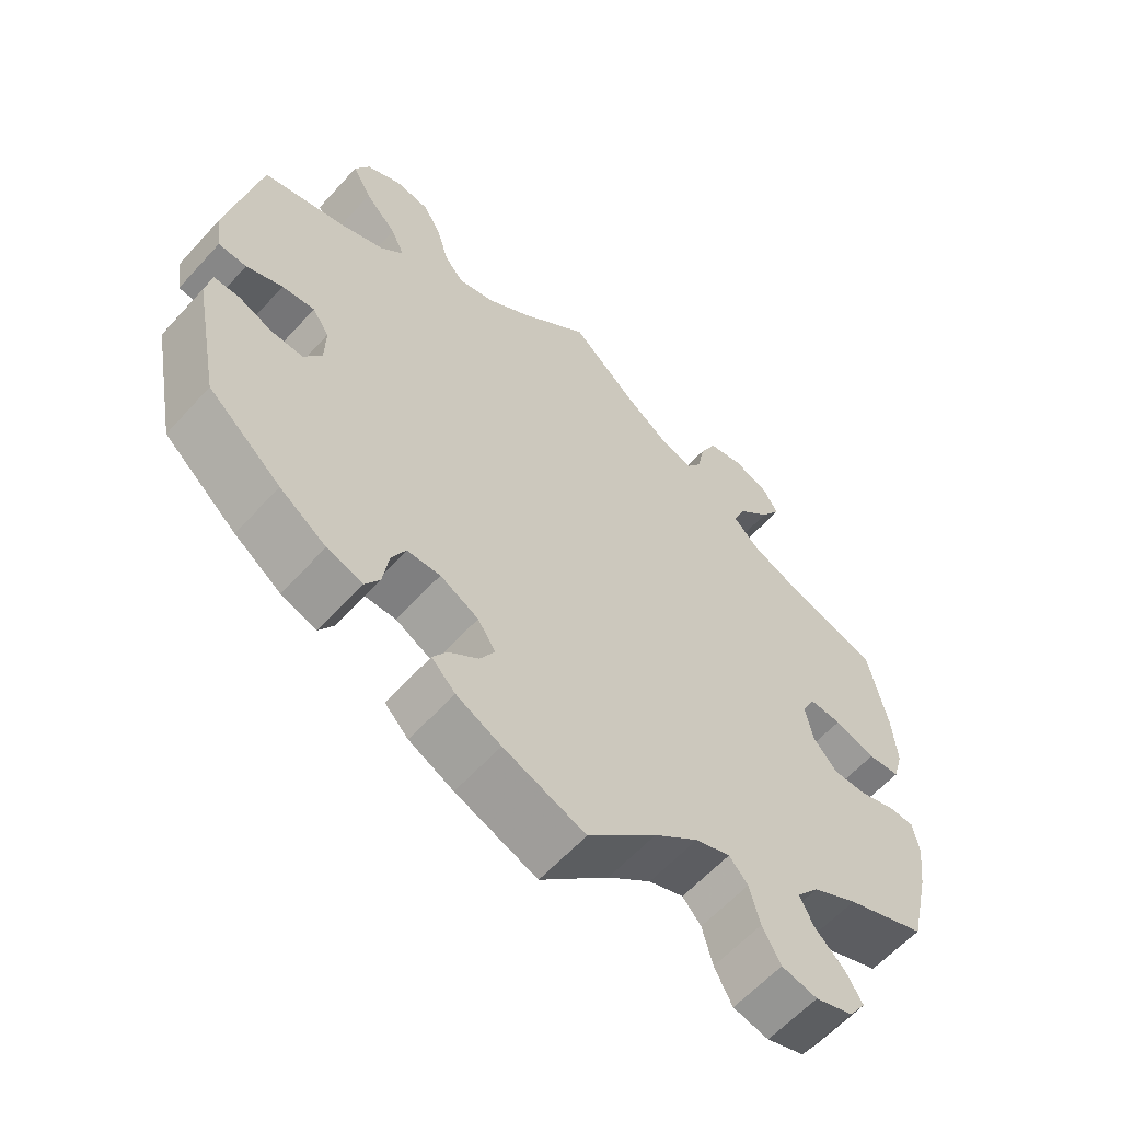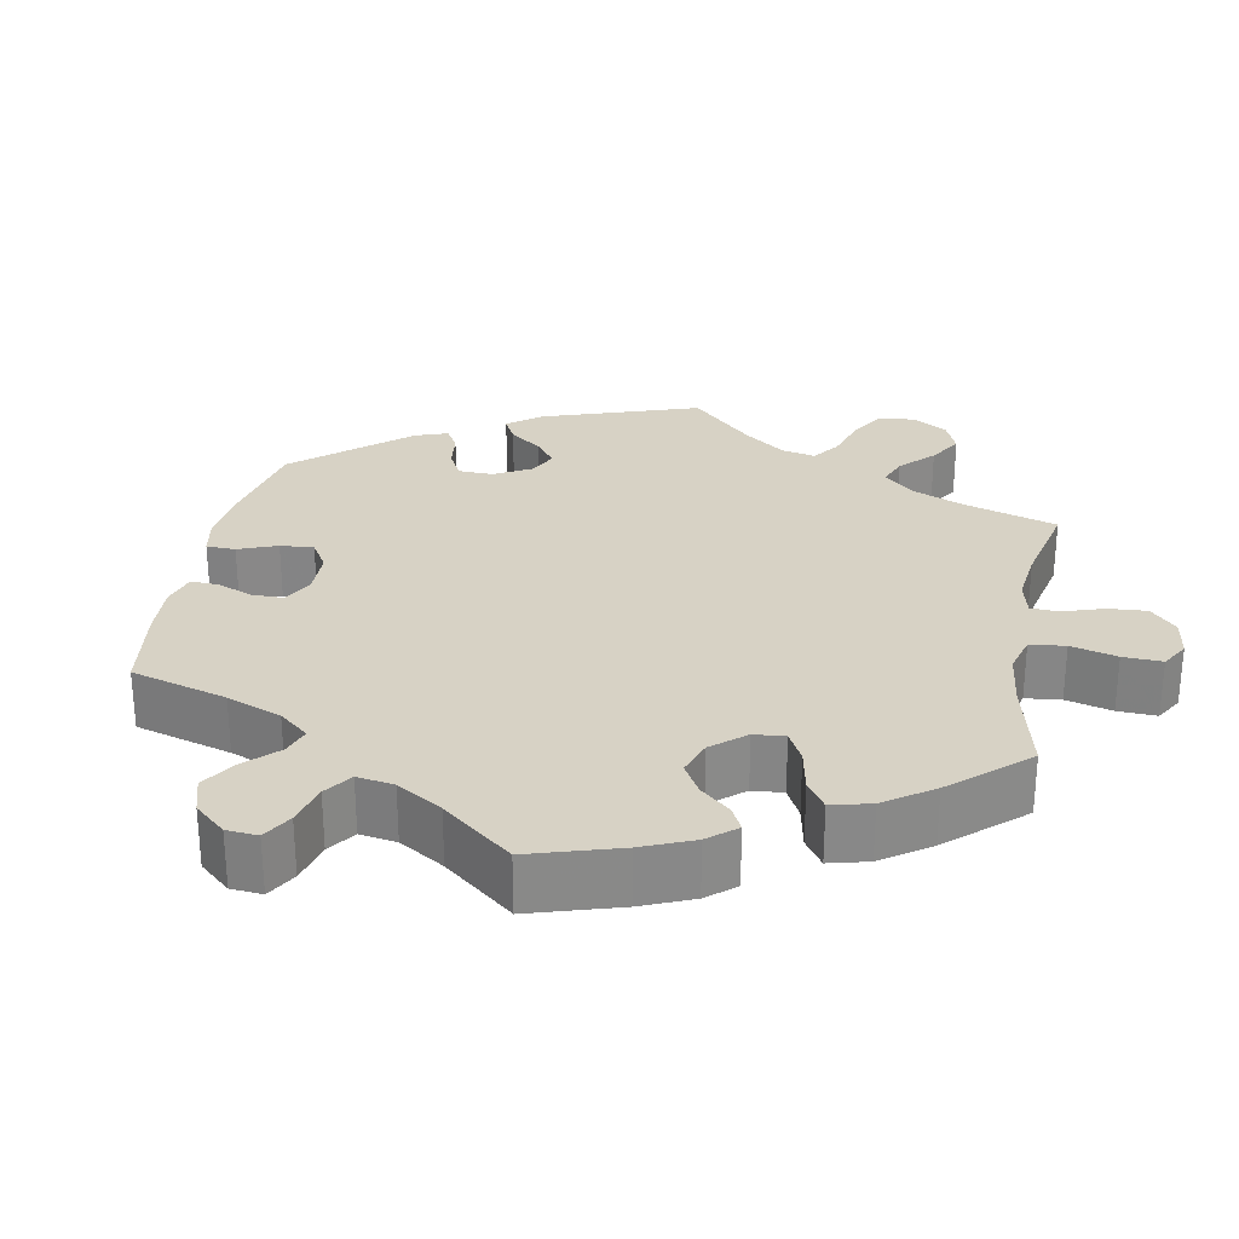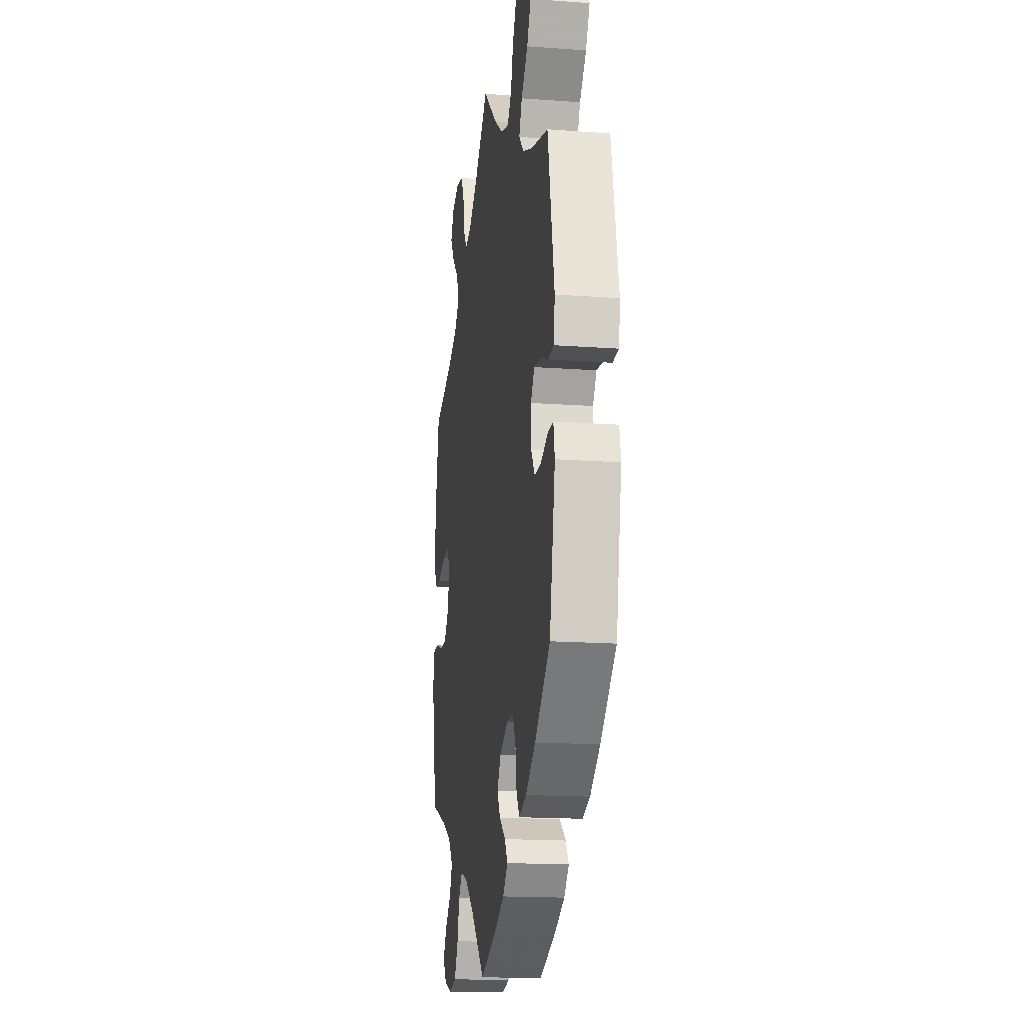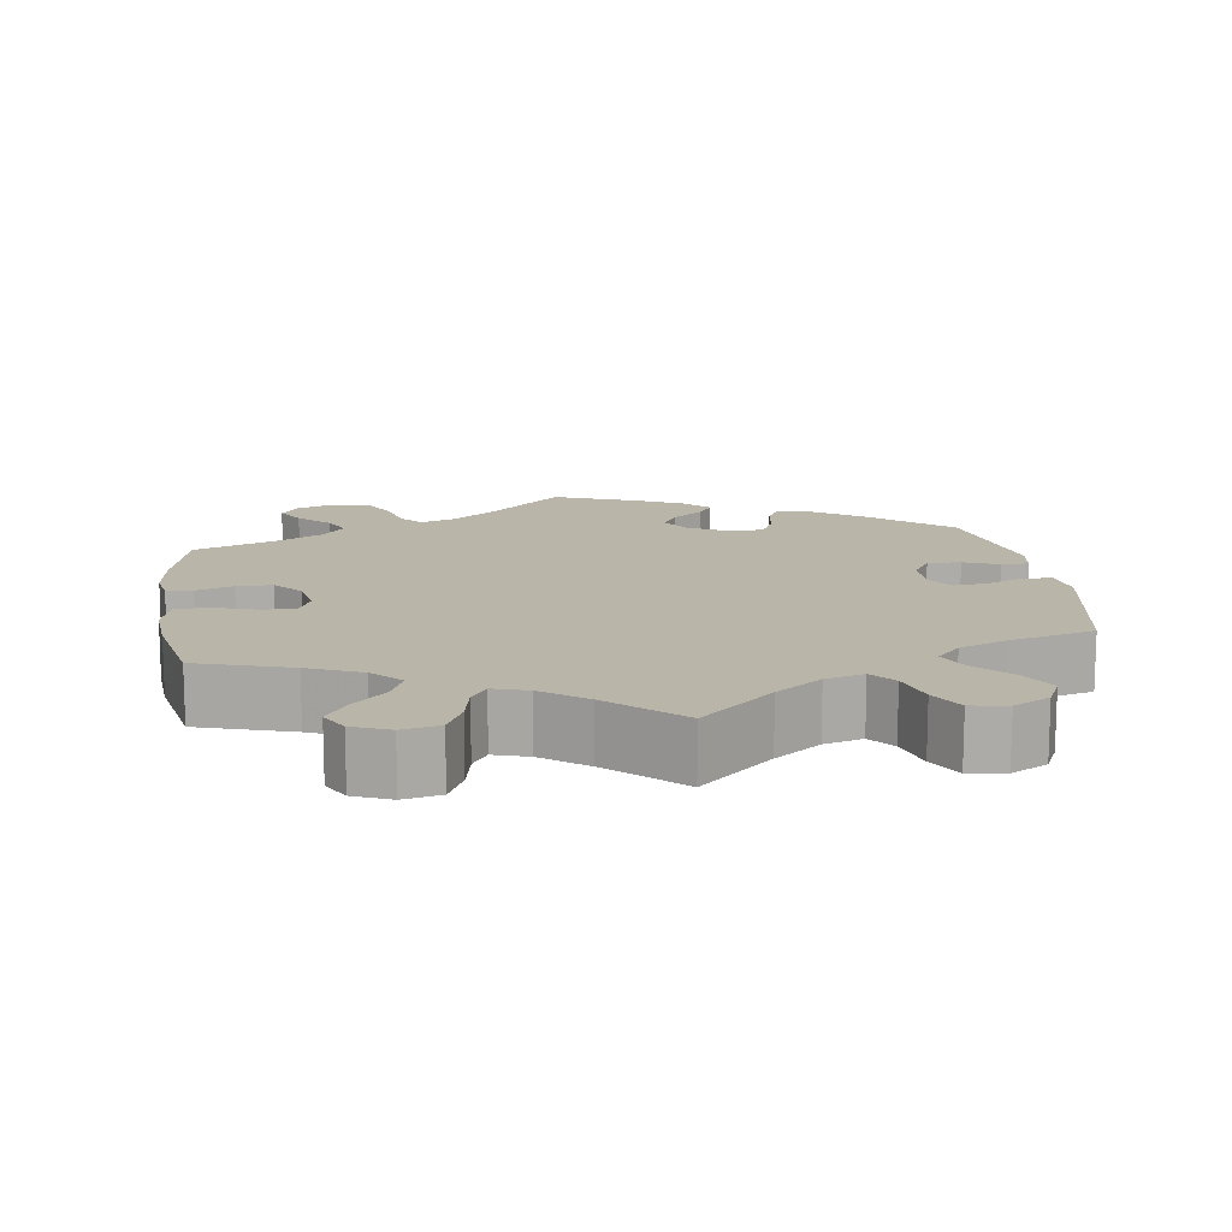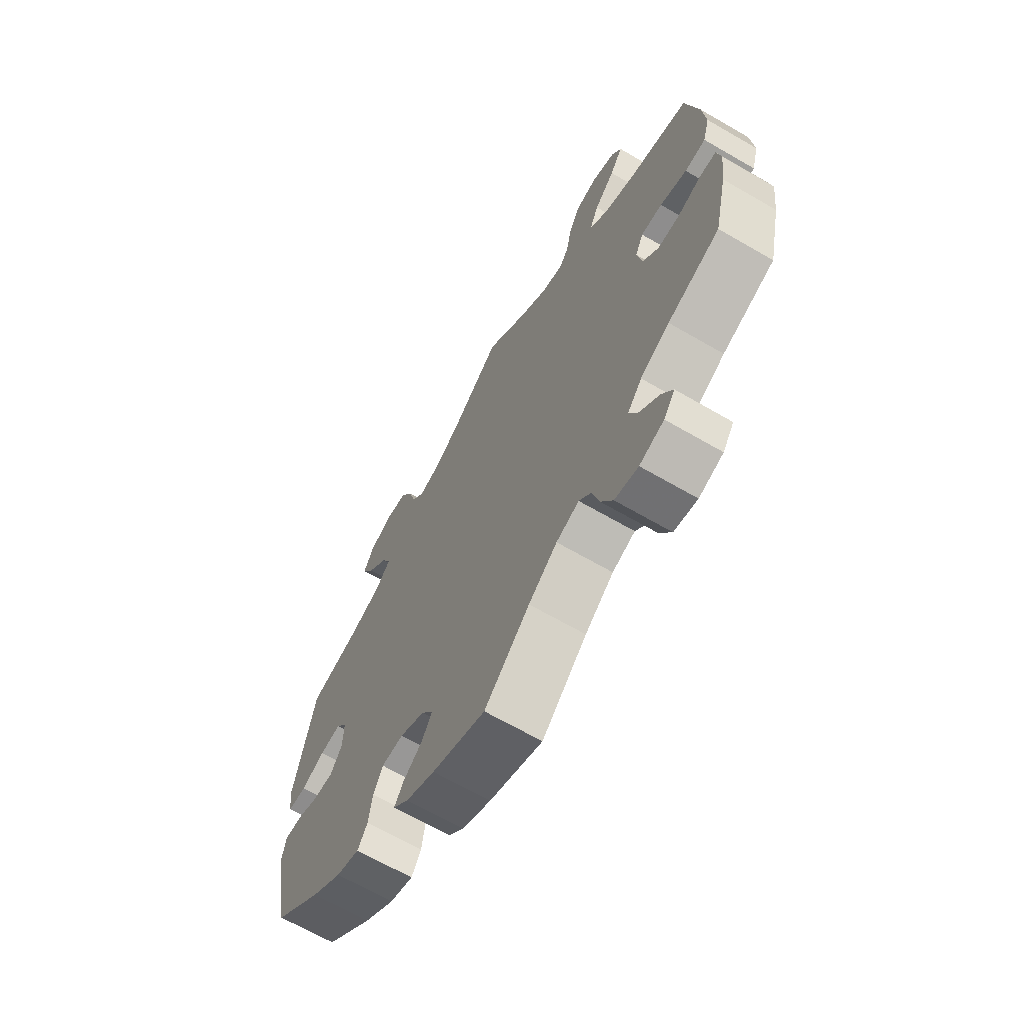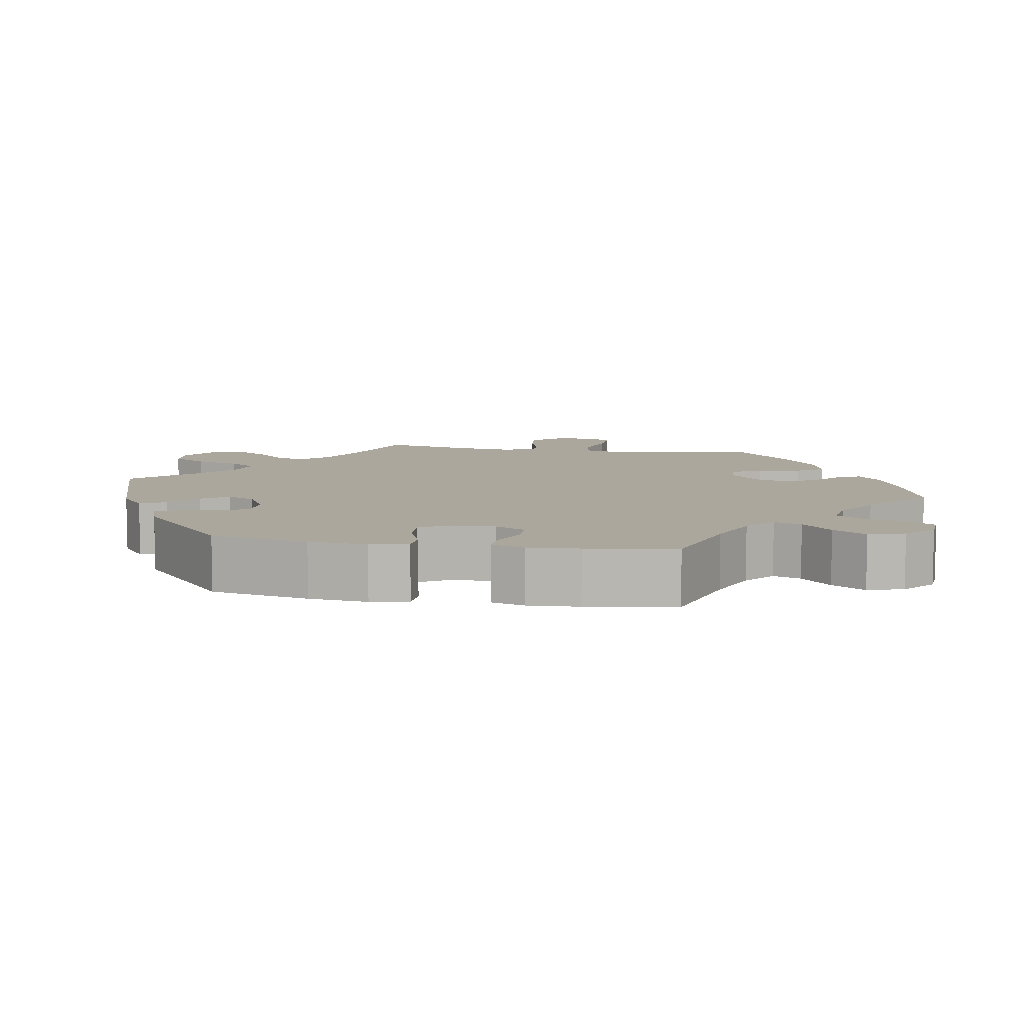
<metadata>
{"format":"obj","ext":"obj","renderer":"f3d","projection":"perspective","resolution":1024,"background":"white","views":[{"elev":-60.6,"azim":138.0,"up":"+Z"},{"elev":27.4,"azim":-109.4,"up":"+Y"},{"elev":-16.7,"azim":81.5,"up":"+Z"},{"elev":13.5,"azim":-8.2,"up":"+Y"},{"elev":-67.1,"azim":-120.1,"up":"+Z"},{"elev":8.3,"azim":160.0,"up":"+Y"}]}
</metadata>
<code>
v -0.527 0.07 -0.173
v -0.536 0.07 -0.103
v -0.528 0.07 -0.057
v -0.494 0.07 -0.055
v -0.446 0.07 -0.071
v -0.4 0.07 -0.071
v -0.368 0.07 -0.034
v -0.358 0.07 0.021
v -0.375 0.07 0.057
v -0.419 0.07 0.055
v -0.474 0.07 0.036
v -0.517 0.07 0.039
v -0.531 0.07 0.089
v -0.525 0.07 0.164
v -0.5 0.07 0.289
v -0.378 0.07 0.327
v -0.309 0.07 0.357
v -0.273 0.07 0.394
v -0.291 0.07 0.436
v -0.334 0.07 0.479
v -0.361 0.07 0.521
v -0.341 0.07 0.557
v -0.293 0.07 0.577
v -0.245 0.07 0.567
v -0.223 0.07 0.522
v -0.212 0.07 0.468
v -0.192 0.07 0.438
v -0.147 0.07 0.452
v -0.09 0.07 0.495
v 0 0.07 0.578
v 0.094 0.07 0.493
v 0.153 0.07 0.45
v 0.203 0.07 0.436
v 0.229 0.07 0.468
v 0.245 0.07 0.525
v 0.27 0.07 0.57
v 0.317 0.07 0.577
v 0.364 0.07 0.552
v 0.384 0.07 0.511
v 0.358 0.07 0.463
v 0.315 0.07 0.417
v 0.296 0.07 0.376
v 0.327 0.07 0.343
v 0.389 0.07 0.318
v 0.5 0.07 0.289
v 0.542 0.07 0.078
v 0.534 0.07 0.024
v 0.496 0.07 0.022
v 0.447 0.07 0.042
v 0.403 0.07 0.047
v 0.38 0.07 0.013
v 0.381 0.07 -0.042
v 0.405 0.07 -0.08
v 0.448 0.07 -0.078
v 0.494 0.07 -0.059
v 0.529 0.07 -0.059
v 0.537 0.07 -0.103
v 0.501 0.07 -0.288
v 0.402 0.07 -0.374
v 0.339 0.07 -0.419
v 0.291 0.07 -0.435
v 0.271 0.07 -0.403
v 0.263 0.07 -0.35
v 0.244 0.07 -0.311
v 0.199 0.07 -0.31
v 0.147 0.07 -0.338
v 0.123 0.07 -0.376
v 0.143 0.07 -0.411
v 0.183 0.07 -0.442
v 0.202 0.07 -0.472
v 0.17 0.07 -0.505
v 0.11 0.07 -0.535
v 0 0.07 -0.578
v -0.093 0.07 -0.489
v -0.152 0.07 -0.442
v -0.199 0.07 -0.425
v -0.224 0.07 -0.454
v -0.238 0.07 -0.508
v -0.262 0.07 -0.554
v -0.31 0.07 -0.565
v -0.36 0.07 -0.548
v -0.383 0.07 -0.515
v -0.361 0.07 -0.477
v -0.321 0.07 -0.438
v -0.303 0.07 -0.399
v -0.333 0.07 -0.362
v -0.393 0.07 -0.33
v -0.5 0.07 -0.289
v -0.527 0 -0.173
v -0.536 0 -0.103
v -0.528 0 -0.057
v -0.494 0 -0.055
v -0.446 0 -0.071
v -0.4 0 -0.071
v -0.368 0 -0.034
v -0.358 0 0.021
v -0.375 0 0.057
v -0.419 0 0.055
v -0.474 0 0.036
v -0.517 0 0.039
v -0.531 0 0.089
v -0.525 0 0.164
v -0.5 0 0.289
v -0.378 0 0.327
v -0.309 0 0.357
v -0.273 0 0.394
v -0.291 0 0.436
v -0.334 0 0.479
v -0.361 0 0.521
v -0.341 0 0.557
v -0.293 0 0.577
v -0.245 0 0.567
v -0.223 0 0.522
v -0.212 0 0.468
v -0.192 0 0.438
v -0.147 0 0.452
v -0.09 0 0.495
v 0 0 0.578
v 0.094 0 0.493
v 0.153 0 0.45
v 0.203 0 0.436
v 0.229 0 0.468
v 0.245 0 0.525
v 0.27 0 0.57
v 0.317 0 0.577
v 0.364 0 0.552
v 0.384 0 0.511
v 0.358 0 0.463
v 0.315 0 0.417
v 0.296 0 0.376
v 0.327 0 0.343
v 0.389 0 0.318
v 0.5 0 0.289
v 0.542 0 0.078
v 0.534 0 0.024
v 0.496 0 0.022
v 0.447 0 0.042
v 0.403 0 0.047
v 0.38 0 0.013
v 0.381 0 -0.042
v 0.405 0 -0.08
v 0.448 0 -0.078
v 0.494 0 -0.059
v 0.529 0 -0.059
v 0.537 0 -0.103
v 0.501 0 -0.288
v 0.402 0 -0.374
v 0.339 0 -0.419
v 0.291 0 -0.435
v 0.271 0 -0.403
v 0.263 0 -0.35
v 0.244 0 -0.311
v 0.199 0 -0.31
v 0.147 0 -0.338
v 0.123 0 -0.376
v 0.143 0 -0.411
v 0.183 0 -0.442
v 0.202 0 -0.472
v 0.17 0 -0.505
v 0.11 0 -0.535
v 0 0 -0.578
v -0.093 0 -0.489
v -0.152 0 -0.442
v -0.199 0 -0.425
v -0.224 0 -0.454
v -0.238 0 -0.508
v -0.262 0 -0.554
v -0.31 0 -0.565
v -0.36 0 -0.548
v -0.383 0 -0.515
v -0.361 0 -0.477
v -0.321 0 -0.438
v -0.303 0 -0.399
v -0.333 0 -0.362
v -0.393 0 -0.33
v -0.5 0 -0.289
f 87 88 1 2
f 86 87 2 3
f 85 86 3 4
f 81 82 83 84
f 81 84 85
f 80 81 85
f 77 78 79 80
f 77 80 85
f 76 77 85 4
f 71 72 73 74
f 71 74 75
f 68 69 70 71
f 67 68 71 75
f 66 67 75 76
f 60 61 62 63
f 60 63 64
f 59 60 64
f 58 59 64
f 57 58 64 65
f 54 55 56 57
f 53 54 57 65
f 46 47 48 49
f 44 45 46 49
f 43 44 49 50
f 42 43 50 51
f 38 39 40 41
f 38 41 42
f 37 38 42
f 34 35 36 37
f 34 37 42
f 33 34 42 51
f 29 30 31
f 28 29 31 32
f 27 28 32 33
f 23 24 25 26
f 23 26 27
f 22 23 27
f 19 20 21 22
f 18 19 22 27
f 17 18 27 33
f 13 14 15 16
f 10 11 12 13
f 9 10 13 16
f 8 9 16 17
f 66 76 4 5
f 52 53 65 66
f 8 17 33 51
f 7 8 51 52
f 6 7 52 66
f 5 6 66
f 90 89 176 175
f 91 90 175 174
f 92 91 174 173
f 172 171 170 169
f 173 172 169
f 173 169 168
f 168 167 166 165
f 173 168 165
f 92 173 165 164
f 162 161 160 159
f 163 162 159
f 159 158 157 156
f 163 159 156 155
f 164 163 155 154
f 151 150 149 148
f 152 151 148
f 152 148 147
f 152 147 146
f 153 152 146 145
f 145 144 143 142
f 153 145 142 141
f 137 136 135 134
f 137 134 133 132
f 138 137 132 131
f 139 138 131 130
f 129 128 127 126
f 130 129 126
f 130 126 125
f 125 124 123 122
f 130 125 122
f 139 130 122 121
f 119 118 117
f 120 119 117 116
f 121 120 116 115
f 114 113 112 111
f 115 114 111
f 115 111 110
f 110 109 108 107
f 115 110 107 106
f 121 115 106 105
f 104 103 102 101
f 101 100 99 98
f 104 101 98 97
f 105 104 97 96
f 93 92 164 154
f 154 153 141 140
f 139 121 105 96
f 140 139 96 95
f 154 140 95 94
f 154 94 93
f 1 89 90 2
f 2 90 91 3
f 3 91 92 4
f 4 92 93 5
f 5 93 94 6
f 6 94 95 7
f 7 95 96 8
f 8 96 97 9
f 9 97 98 10
f 10 98 99 11
f 11 99 100 12
f 12 100 101 13
f 13 101 102 14
f 14 102 103 15
f 15 103 104 16
f 16 104 105 17
f 17 105 106 18
f 18 106 107 19
f 19 107 108 20
f 20 108 109 21
f 21 109 110 22
f 22 110 111 23
f 23 111 112 24
f 24 112 113 25
f 25 113 114 26
f 26 114 115 27
f 27 115 116 28
f 28 116 117 29
f 29 117 118 30
f 30 118 119 31
f 31 119 120 32
f 32 120 121 33
f 33 121 122 34
f 34 122 123 35
f 35 123 124 36
f 36 124 125 37
f 37 125 126 38
f 38 126 127 39
f 39 127 128 40
f 40 128 129 41
f 41 129 130 42
f 42 130 131 43
f 43 131 132 44
f 44 132 133 45
f 45 133 134 46
f 46 134 135 47
f 47 135 136 48
f 48 136 137 49
f 49 137 138 50
f 50 138 139 51
f 51 139 140 52
f 52 140 141 53
f 53 141 142 54
f 54 142 143 55
f 55 143 144 56
f 56 144 145 57
f 57 145 146 58
f 58 146 147 59
f 59 147 148 60
f 60 148 149 61
f 61 149 150 62
f 62 150 151 63
f 63 151 152 64
f 64 152 153 65
f 65 153 154 66
f 66 154 155 67
f 67 155 156 68
f 68 156 157 69
f 69 157 158 70
f 70 158 159 71
f 71 159 160 72
f 72 160 161 73
f 73 161 162 74
f 74 162 163 75
f 75 163 164 76
f 76 164 165 77
f 77 165 166 78
f 78 166 167 79
f 79 167 168 80
f 80 168 169 81
f 81 169 170 82
f 82 170 171 83
f 83 171 172 84
f 84 172 173 85
f 85 173 174 86
f 86 174 175 87
f 87 175 176 88
f 88 176 89 1

</code>
